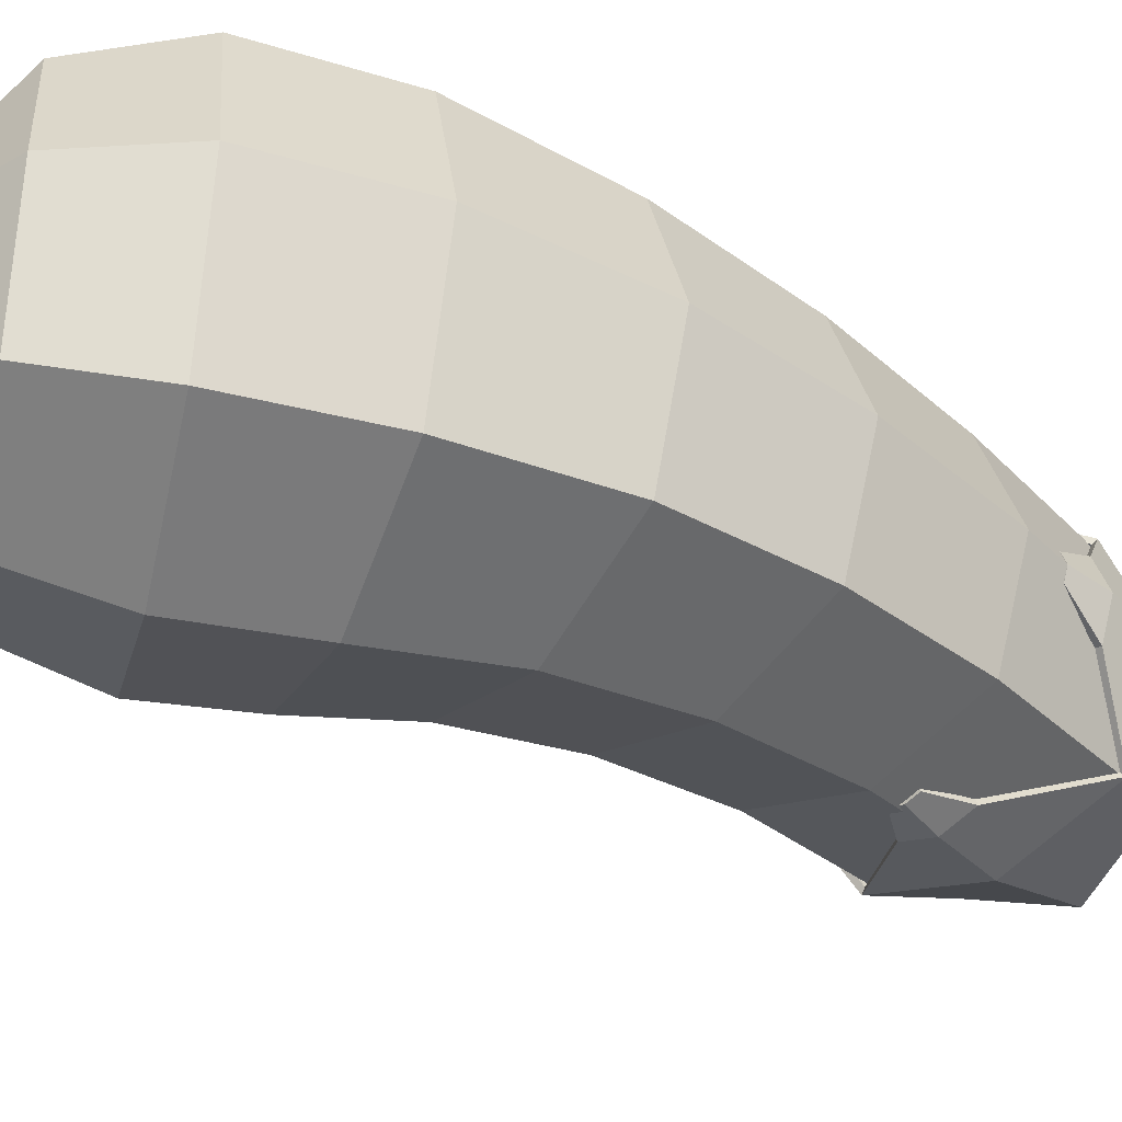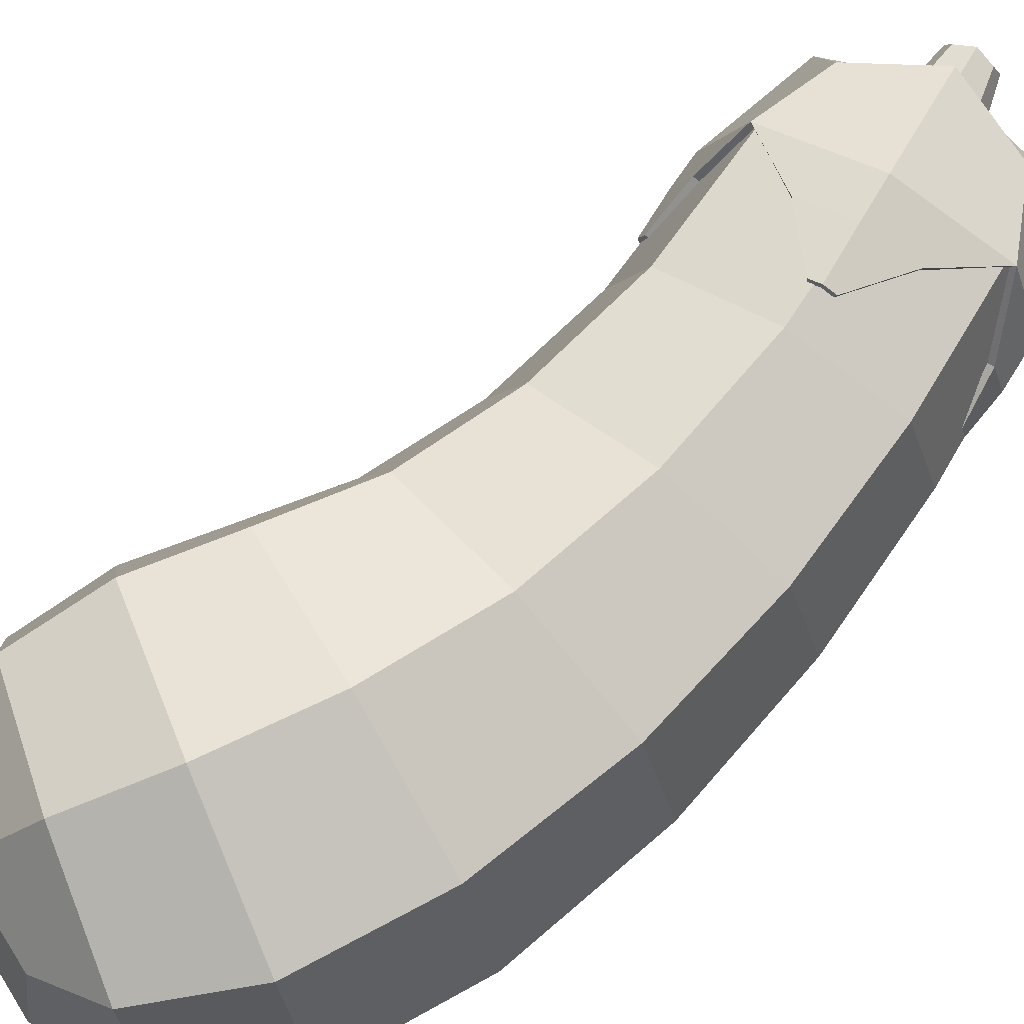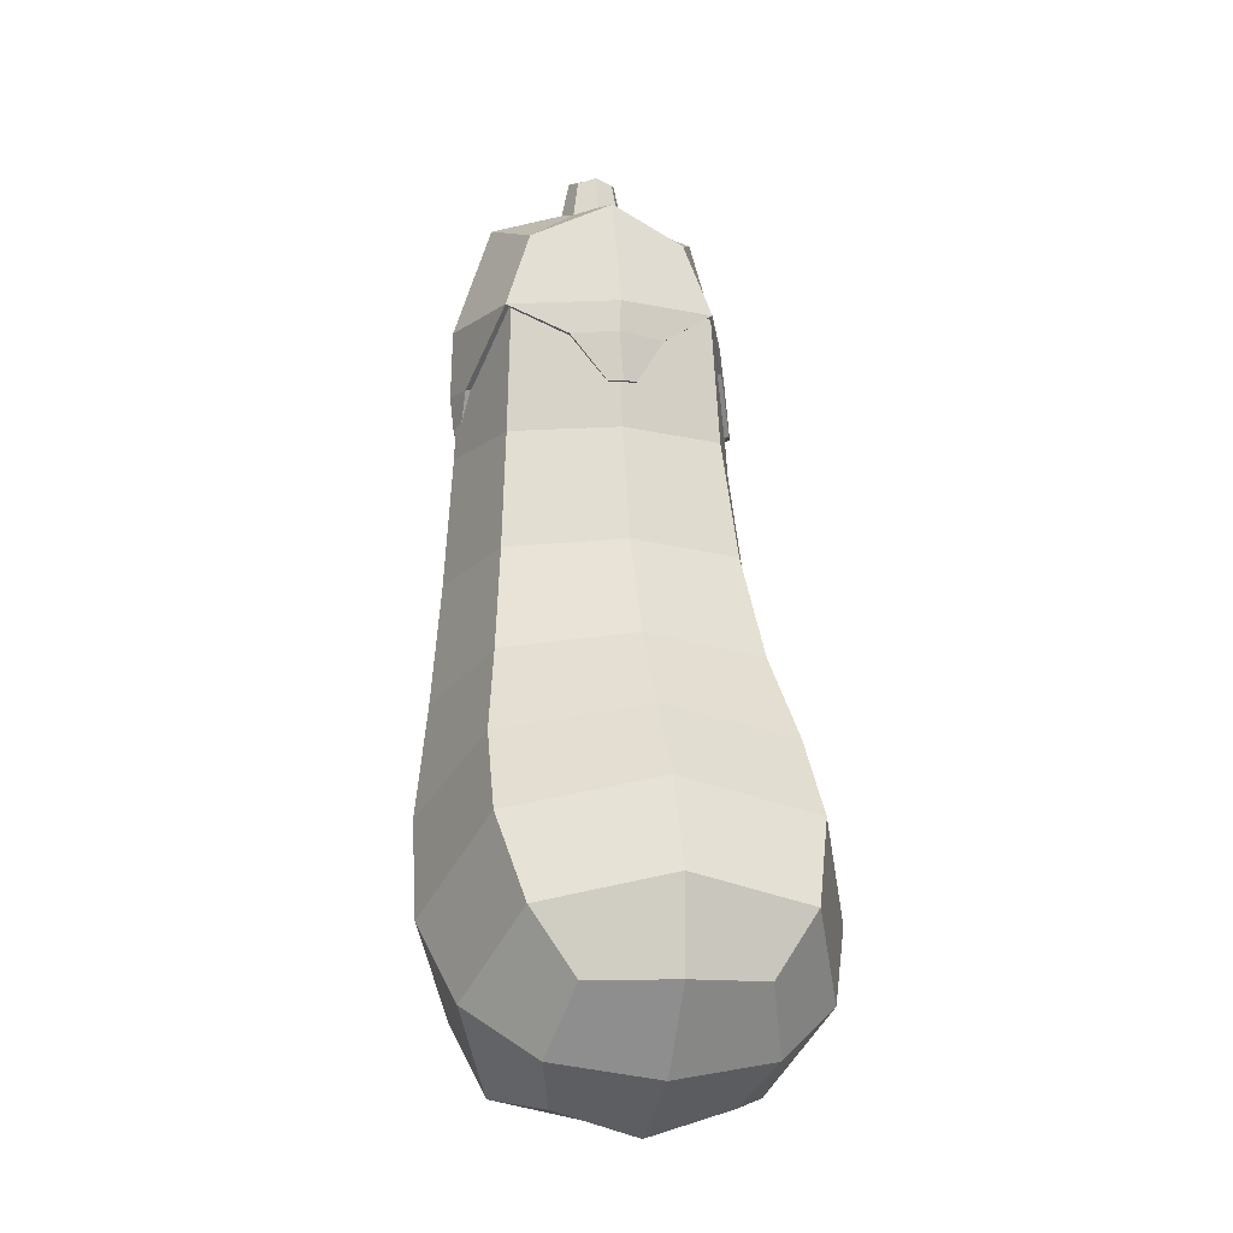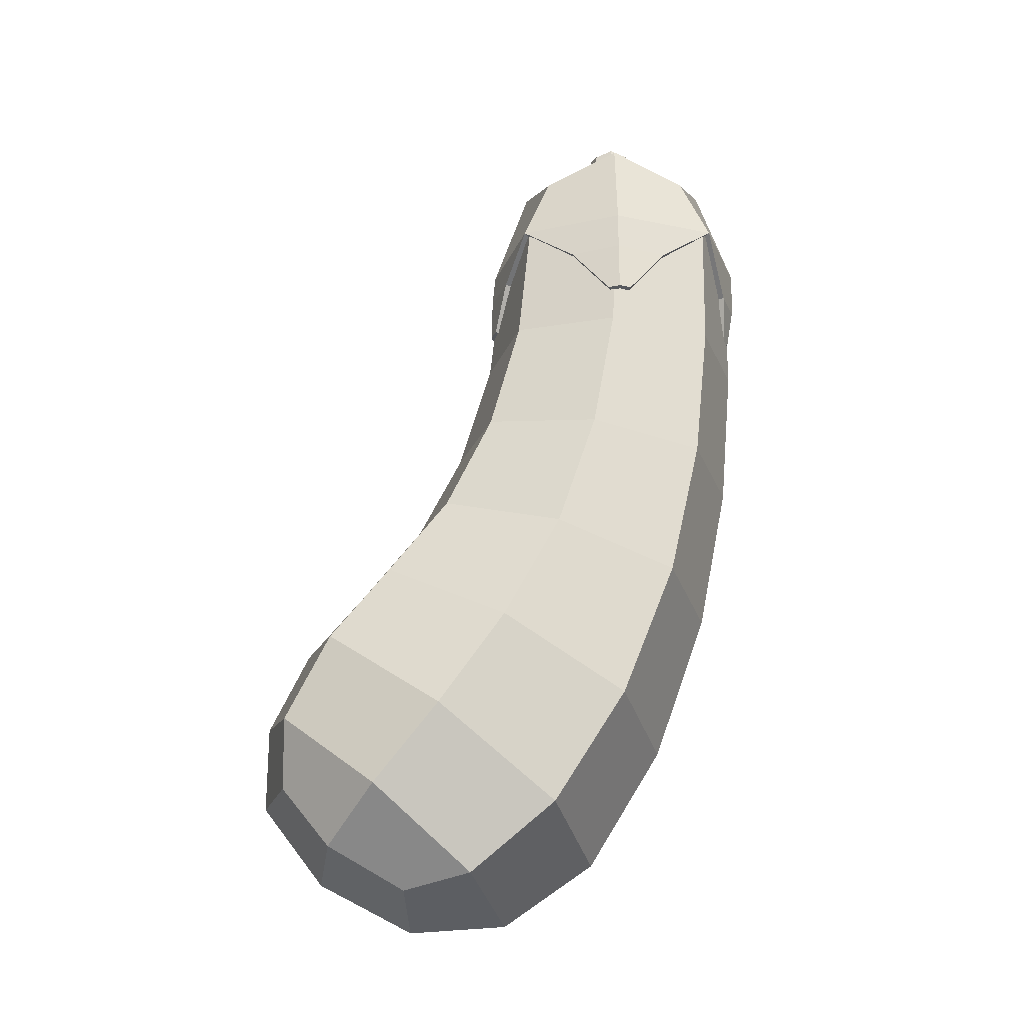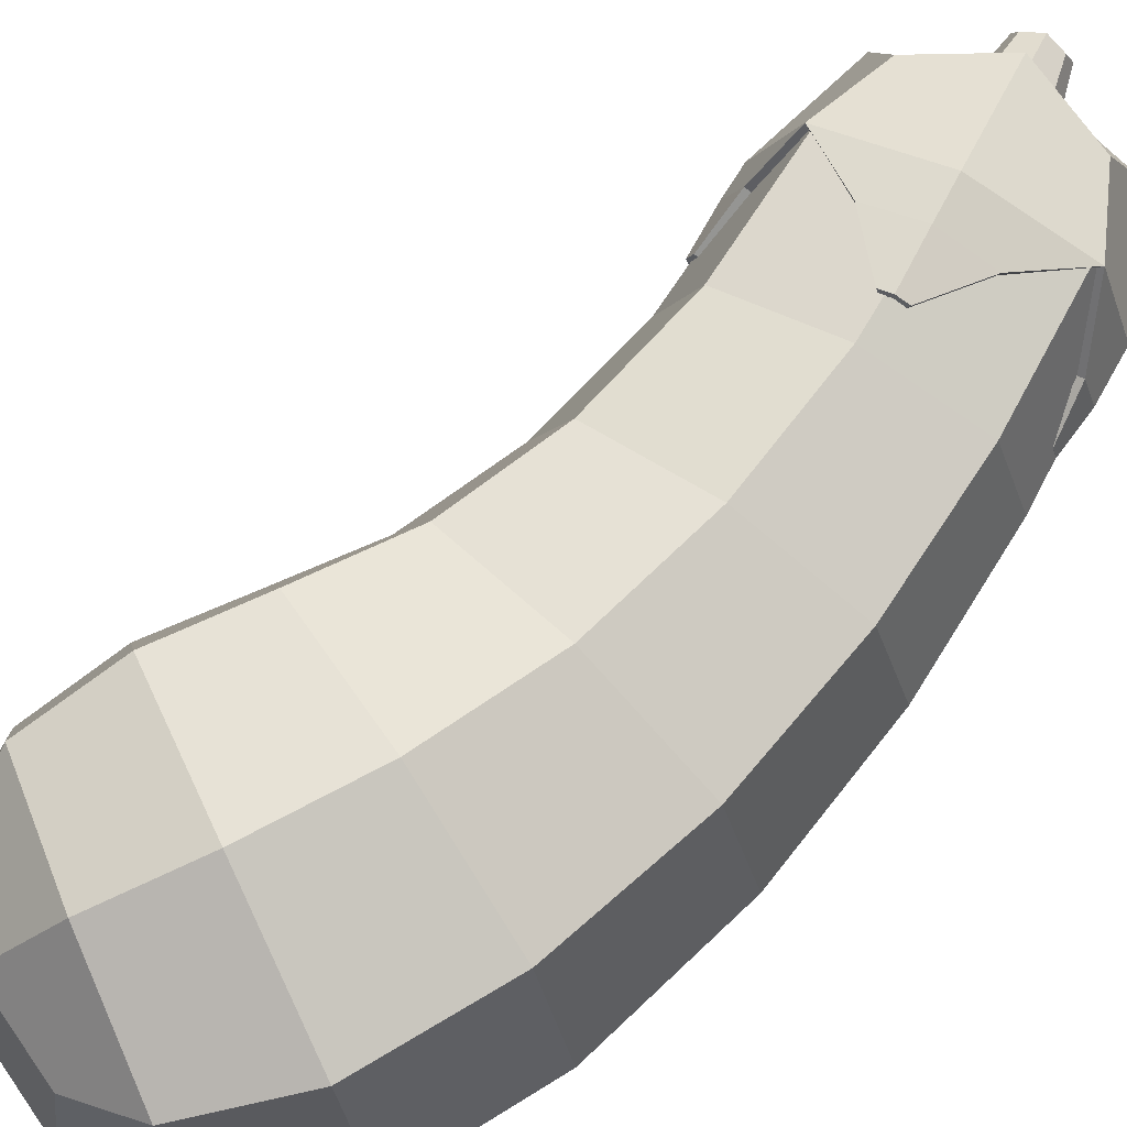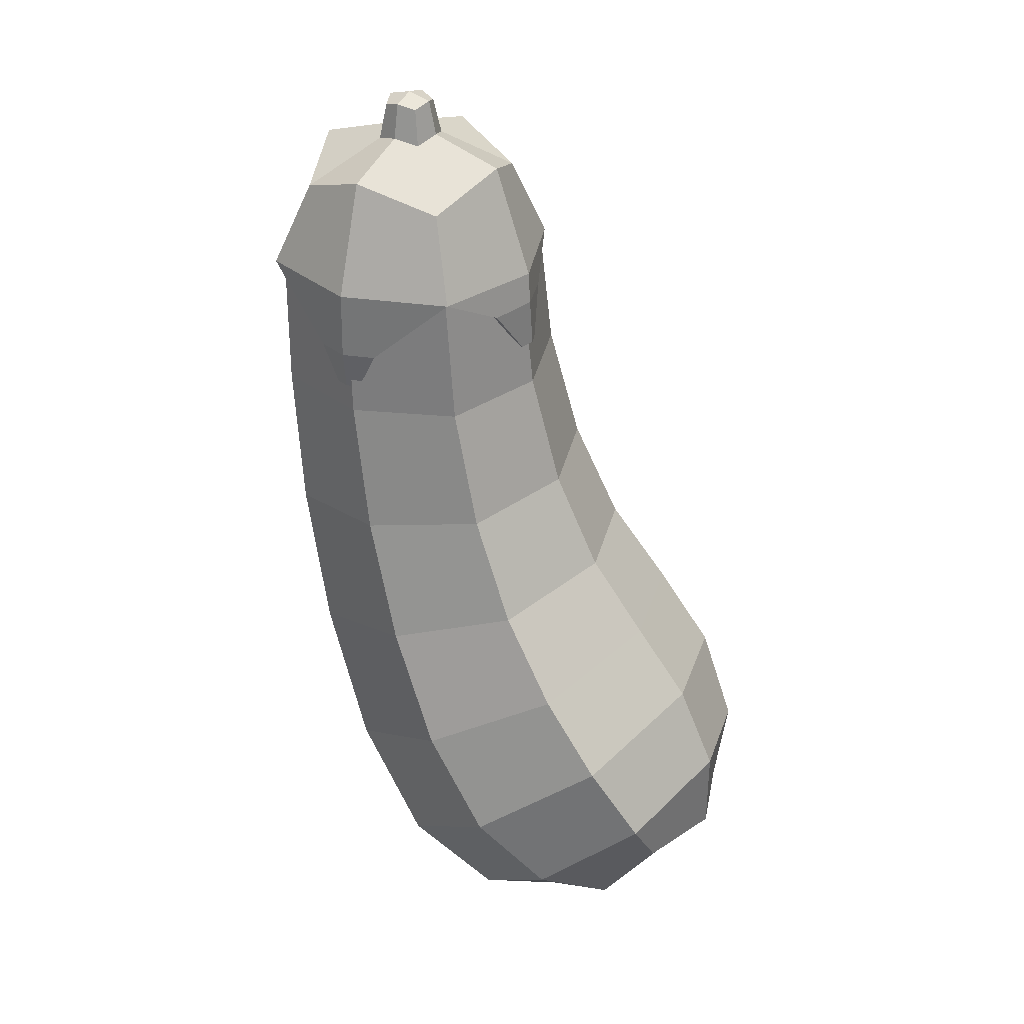
<metadata>
{"format":"obj","ext":"obj","renderer":"f3d","projection":"perspective","resolution":1024,"background":"white","views":[{"elev":-40.6,"azim":39.3,"up":"+Z"},{"elev":75.1,"azim":30.1,"up":"+Z"},{"elev":-10.5,"azim":-102.3,"up":"+Y"},{"elev":-24.1,"azim":0.7,"up":"+Y"},{"elev":73.9,"azim":27.3,"up":"+Z"},{"elev":33.3,"azim":-150.3,"up":"+Y"}]}
</metadata>
<code>
o Eggplant_Cube.036
v -0.1116 0.718 0
v 0.1311 0.718 -0.2427
v 0.3738 0.718 0
v 0.1311 0.718 0.2427
v 0.07467 0.2269 -0.2798
v 0.1311 0.9698 0
v 0.1955 -0.3714 0
v -0.1994 0.2684 0
v 0.3488 0.1854 0
v 0.07467 0.2269 0.2798
v -0.1007 -0.2063 -0.3489
v -0.1007 -0.2063 0.3489
v -0.4575 -0.6307 0
v -0.5722 -0.32 0
v -0.3385 -0.5154 -0.3068
v -0.1049 -0.7108 0
v -0.3385 -0.5154 0.3068
v -0.3968 -0.04123 0
v -0.1381 0.4797 0
v -0.05093 0.718 0.182
v -0.04635 0.9069 0
v -0.05093 0.718 -0.182
v 0.117 0.4693 -0.2565
v 0.1311 0.9069 -0.1774
v 0.3131 0.718 -0.182
v 0.3721 0.4589 0
v 0.3085 0.9069 0
v 0.3131 0.718 0.182
v 0.117 0.4693 0.2565
v 0.1311 0.9069 0.1774
v -0.2881 0.09208 0
v 0.002629 -0.001053 -0.311
v 0.2934 -0.09418 0
v 0.002629 -0.001053 0.311
v 0.2802 0.1958 -0.2098
v -0.1309 0.258 -0.2098
v -0.1309 0.258 0.2098
v 0.2802 0.1958 0.2098
v -0.5138 -0.3689 -0.229
v -0.5718 -0.4812 0
v -0.5138 -0.3689 0.229
v -0.5 -0.1668 0
v -0.1633 -0.662 -0.2312
v -0.4278 -0.6019 -0.1885
v -0.2196 -0.3805 -0.359
v -0.1633 -0.662 0.2312
v -0.2837 -0.7225 0
v 0.06084 -0.5942 0
v -0.4278 -0.6019 0.1885
v -0.2196 -0.3805 0.359
v -0.3228 -0.08249 0.2606
v -0.3228 -0.08249 -0.2606
v 0.1215 -0.3301 -0.2628
v 0.1215 -0.3301 0.2628
v -0.07435 0.4771 0.1924
v -0.001706 0.8579 0.1328
v -0.07435 0.4771 -0.1924
v -0.001706 0.8579 -0.1328
v 0.3083 0.4615 0.1924
v 0.2639 0.8579 0.1328
v 0.3083 0.4615 -0.1924
v 0.2639 0.8579 -0.1328
v -0.2154 0.06879 -0.233
v -0.2154 0.06879 0.233
v 0.2207 -0.0709 -0.2336
v 0.2207 -0.0709 0.2336
v -0.4299 -0.2203 -0.2676
v -0.5206 -0.4824 -0.1515
v -0.5206 -0.4824 0.1515
v -0.4299 -0.2203 0.2676
v -0.009263 -0.5408 -0.2709
v -0.2887 -0.6765 -0.1524
v -0.009263 -0.5408 0.2709
v -0.2887 -0.6765 0.1524
v -0.1279 0.7118 0
v 0.1311 0.7118 -0.259
v 0.3901 0.7118 0
v 0.1325 0.7178 0.2474
v -0.06179 0.7161 0.1829
v -0.05828 0.9134 0
v -0.06316 0.7118 -0.1942
v 0.1311 0.9134 -0.1894
v 0.3253 0.7118 -0.1942
v 0.3205 0.9134 0
v 0.3267 0.7143 0.1825
v 0.1311 0.9134 0.1894
v -0.01063 0.8611 0.1417
v -0.01063 0.8611 -0.1417
v 0.2728 0.8611 0.1417
v 0.2728 0.8611 -0.1417
v 0.132 0.6397 0.2561
v 0.03762 0.6373 0.2251
v 0.2261 0.6349 0.2247
v 0.1318 0.5396 0.2656
v 0.1096 0.539 0.2583
v 0.1539 0.5384 0.2582
v 0.3865 0.6205 0
v 0.3629 0.6205 -0.07082
v 0.3629 0.6205 0.07082
v 0.3732 0.5416 0
v 0.3649 0.5416 -0.02489
v 0.3649 0.5416 0.02489
v 0.1311 0.5895 -0.2626
v 0.07273 0.5895 -0.2432
v 0.1894 0.5895 -0.2432
v 0.1311 0.5196 -0.255
v 0.107 0.5196 -0.247
v 0.1552 0.5196 -0.247
v -0.1332 0.654 -0.003392
v -0.1031 0.6493 0.08348
v -0.1084 0.6513 -0.0878
v -0.1353 0.5643 0.003117
v -0.1257 0.5646 0.02879
v -0.1275 0.5634 -0.02316
v 0.1311 0.9546 -0.05678
v 0.07431 0.9546 0
v 0.1311 0.9546 0.05678
v 0.1879 0.9546 0
v 0.08859 0.9426 0.04249
v 0.08859 0.9426 -0.04249
v 0.1736 0.9426 -0.04249
v 0.1736 0.9426 0.04249
v 0.1311 1.029 0
v 0.1311 1.018 -0.04278
v 0.08831 1.018 0
v 0.1311 1.018 0.04278
v 0.1739 1.018 0
v 0.09907 1.009 0.03201
v 0.09907 1.009 -0.03201
v 0.1631 1.009 -0.03201
v 0.1631 1.009 0.03201
v -0.1172 0.7092 -0.000186
v 0.1311 0.7096 -0.2482
v 0.3792 0.71 -3.9e-05
v 0.1325 0.7154 0.2367
v -0.0544 0.713 0.1754
v -0.05072 0.9053 -3.1e-05
v -0.05593 0.7085 -0.1866
v 0.1311 0.9053 -0.1818
v 0.3179 0.7089 -0.1867
v 0.3129 0.9053 -1.7e-05
v 0.3191 0.7115 0.1751
v 0.1311 0.9055 0.1817
v -0.004291 0.8549 0.1352
v -0.004278 0.8547 -0.1354
v 0.2665 0.8549 0.1352
v 0.2664 0.8547 -0.1354
v 0.132 0.6386 0.2451
v 0.04108 0.6362 0.2147
v 0.2226 0.6338 0.2143
v 0.1317 0.5385 0.2546
v 0.113 0.538 0.2479
v 0.1504 0.5375 0.2478
v 0.3756 0.6216 -2.6e-05
v 0.3525 0.6213 -0.06734
v 0.3525 0.6212 0.06727
v 0.3624 0.5434 0
v 0.3546 0.5433 -0.02145
v 0.3546 0.5433 0.02145
v 0.1311 0.59 -0.2516
v 0.07621 0.5897 -0.2327
v 0.186 0.5897 -0.2327
v 0.1311 0.5208 -0.2441
v 0.1104 0.5207 -0.2366
v 0.1517 0.5207 -0.2366
v -0.1222 0.6532 -0.003483
v -0.09276 0.6486 0.07979
v -0.09794 0.6502 -0.0845
v -0.1243 0.564 0.002712
v -0.1153 0.5641 0.02512
v -0.117 0.5634 -0.02005
v 0.1311 0.9473 -0.0486
v 0.08249 0.9473 0
v 0.1311 0.9473 0.0486
v 0.1797 0.9473 0
v 0.09417 0.935 0.03692
v 0.09417 0.935 -0.03692
v 0.168 0.935 -0.03692
v 0.168 0.935 0.03692
v 0.1311 1.018 0
v 0.1311 1.01 -0.03461
v 0.09647 1.01 0
v 0.1311 1.01 0.03461
v 0.1657 1.01 0
v 0.1057 1.003 0.02539
v 0.1057 1.003 -0.02539
v 0.1565 1.003 -0.02539
v 0.1565 1.003 0.02539
f 1 19 55 20
f 1 20 56 21
f 1 21 58 22
f 1 22 57 19
f 2 23 57 22
f 2 22 58 24
f 2 24 62 25
f 2 25 61 23
f 3 26 61 25
f 3 25 62 27
f 3 27 60 28
f 3 28 59 26
f 4 29 59 28
f 4 28 60 30
f 4 30 56 20
f 4 20 55 29
f 5 36 57 23
f 5 23 61 35
f 5 35 65 32
f 5 32 63 36
f 6 27 62 24
f 6 24 58 21
f 6 21 56 30
f 6 30 60 27
f 7 53 65 33
f 7 33 66 54
f 7 54 73 48
f 7 48 71 53
f 8 37 55 19
f 8 19 57 36
f 8 36 63 31
f 8 31 64 37
f 9 35 61 26
f 9 26 59 38
f 9 38 66 33
f 9 33 65 35
f 10 38 59 29
f 10 29 55 37
f 10 37 64 34
f 10 34 66 38
f 11 52 63 32
f 11 32 65 53
f 11 53 71 45
f 11 45 67 52
f 12 54 66 34
f 12 34 64 51
f 12 51 70 50
f 12 50 73 54
f 13 40 68 44
f 13 44 72 47
f 13 47 74 49
f 13 49 69 40
f 14 39 68 40
f 14 40 69 41
f 14 41 70 42
f 14 42 67 39
f 15 43 72 44
f 15 44 68 39
f 15 39 67 45
f 15 45 71 43
f 16 46 74 47
f 16 47 72 43
f 16 43 71 48
f 16 48 73 46
f 17 41 69 49
f 17 49 74 46
f 17 46 73 50
f 17 50 70 41
f 18 51 64 31
f 18 31 63 52
f 18 52 67 42
f 18 42 70 51
f 75 79 87 80
f 75 80 88 81
f 76 81 88 82
f 76 82 90 83
f 77 83 90 84
f 77 84 89 85
f 78 85 89 86
f 78 86 87 79
f 90 82 115 121
f 84 90 121 118
f 87 86 117 119
f 88 80 116 120
f 78 79 92 91
f 85 78 91 93
f 91 92 95 94
f 93 91 94 96
f 77 85 99 97
f 83 77 97 98
f 97 99 102 100
f 98 97 100 101
f 76 83 105 103
f 81 76 103 104
f 103 105 108 106
f 104 103 106 107
f 75 81 111 109
f 79 75 109 110
f 109 111 114 112
f 110 109 112 113
f 115 120 129 124
f 118 121 130 127
f 117 122 131 126
f 120 116 125 129
f 80 87 119 116
f 86 89 122 117
f 89 84 118 122
f 82 88 120 115
f 123 127 130 124
f 123 124 129 125
f 123 125 128 126
f 123 126 131 127
f 116 119 128 125
f 119 117 126 128
f 122 118 127 131
f 121 115 124 130
f 132 137 144 136
f 132 138 145 137
f 133 139 145 138
f 133 140 147 139
f 134 141 147 140
f 134 142 146 141
f 135 143 146 142
f 135 136 144 143
f 147 178 172 139
f 141 175 178 147
f 144 176 174 143
f 145 177 173 137
f 135 148 149 136
f 142 150 148 135
f 148 151 152 149
f 150 153 151 148
f 134 154 156 142
f 140 155 154 134
f 154 157 159 156
f 155 158 157 154
f 133 160 162 140
f 138 161 160 133
f 160 163 165 162
f 161 164 163 160
f 132 166 168 138
f 136 167 166 132
f 166 169 171 168
f 167 170 169 166
f 172 181 186 177
f 175 184 187 178
f 174 183 188 179
f 177 186 182 173
f 137 173 176 144
f 143 174 179 146
f 146 179 175 141
f 139 172 177 145
f 180 181 187 184
f 180 182 186 181
f 180 183 185 182
f 180 184 188 183
f 173 182 185 176
f 176 185 183 174
f 179 188 184 175
f 178 187 181 172
f 92 79 136 149
f 85 93 150 142
f 96 94 151 153
f 94 95 152 151
f 95 92 149 152
f 93 96 153 150
f 99 85 142 156
f 83 98 155 140
f 101 100 157 158
f 100 102 159 157
f 102 99 156 159
f 98 101 158 155
f 105 83 140 162
f 81 104 161 138
f 107 106 163 164
f 106 108 165 163
f 108 105 162 165
f 104 107 164 161
f 111 81 138 168
f 79 110 167 136
f 113 112 169 170
f 112 114 171 169
f 114 111 168 171
f 110 113 170 167

</code>
